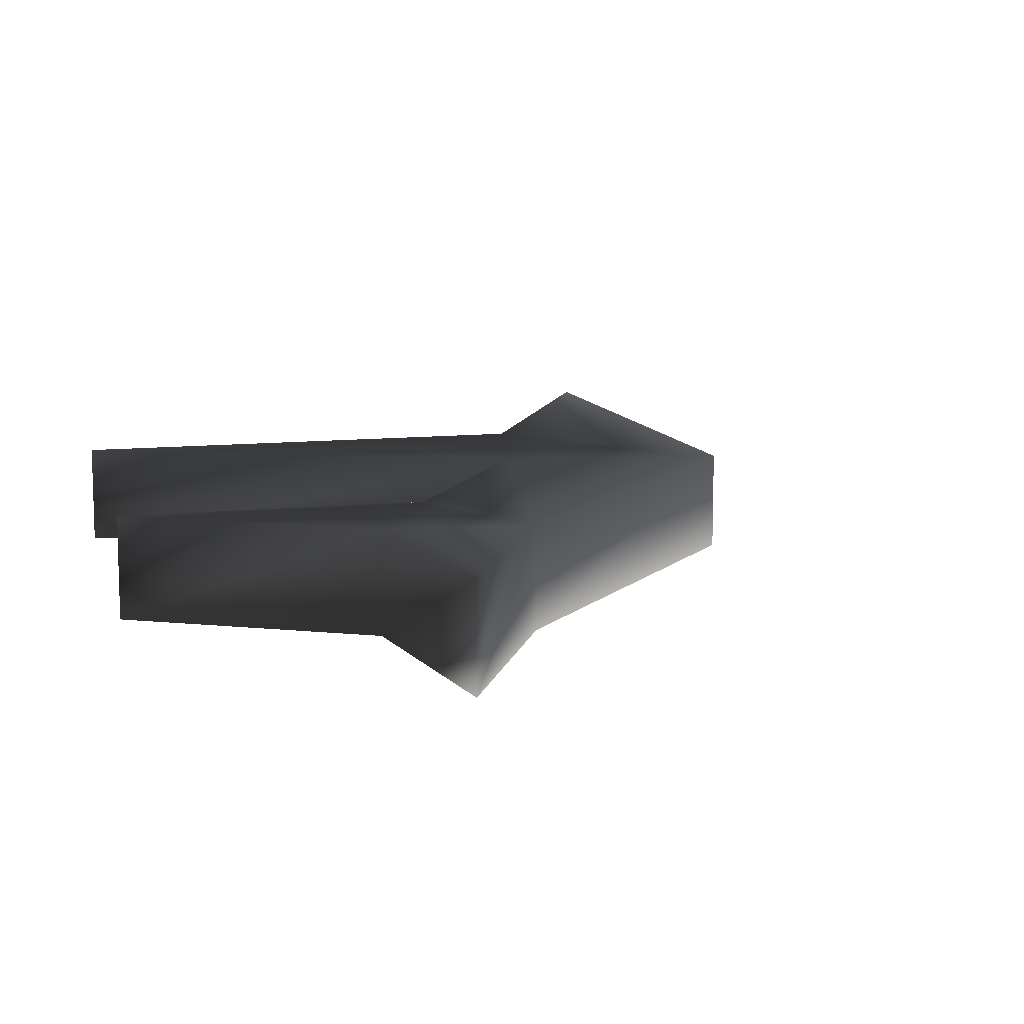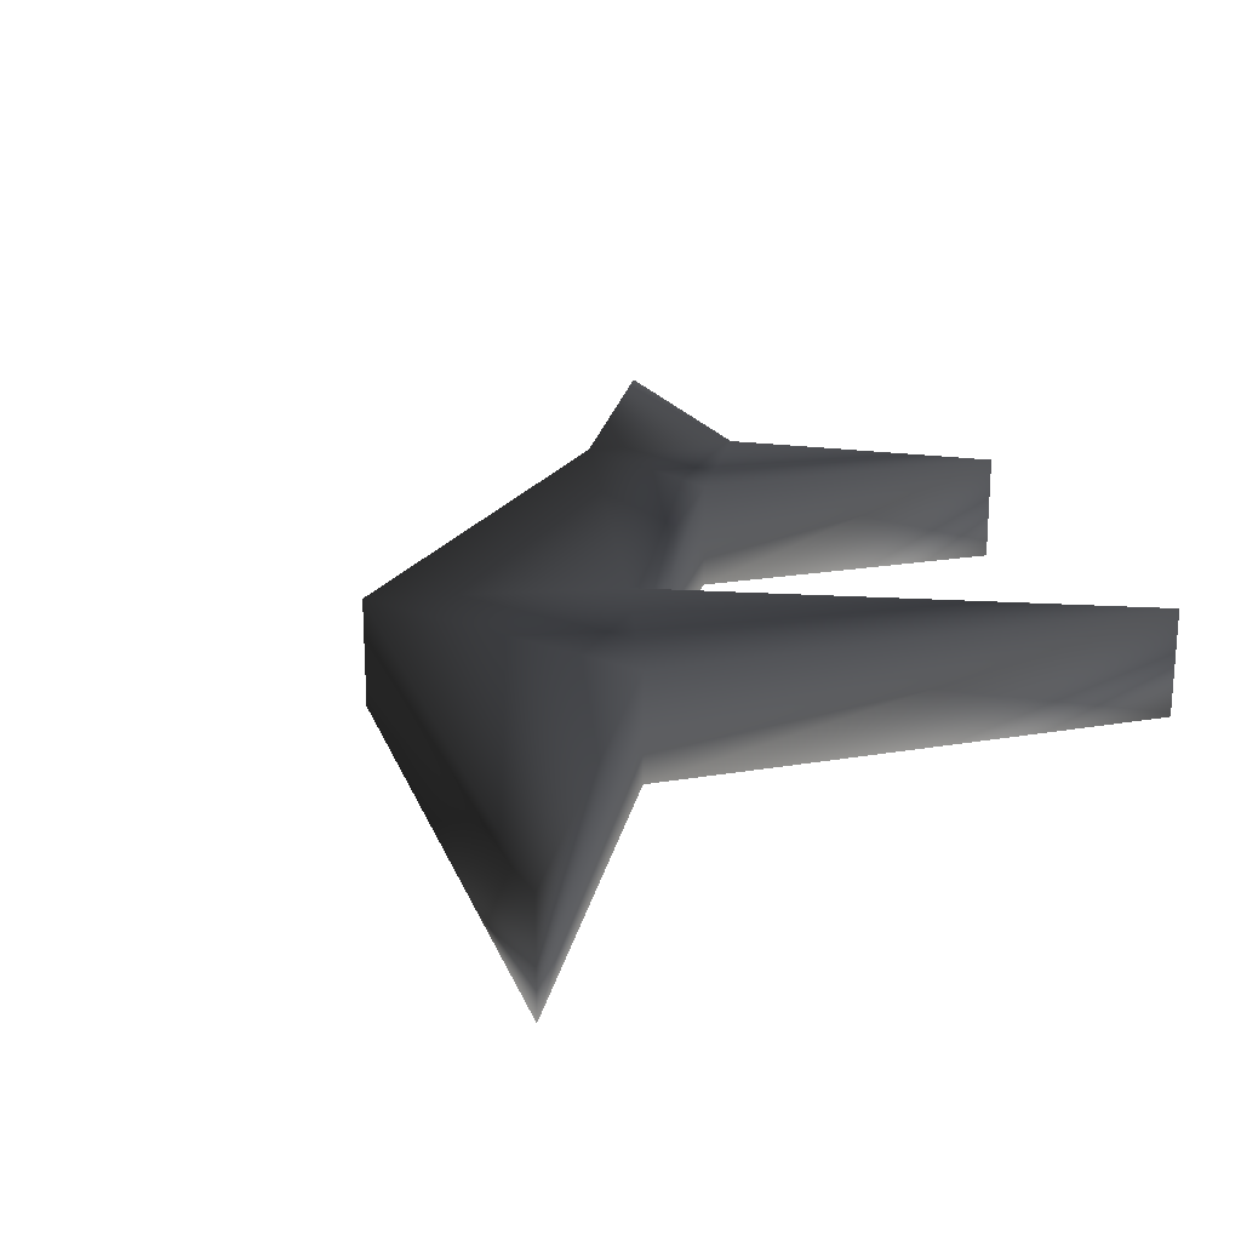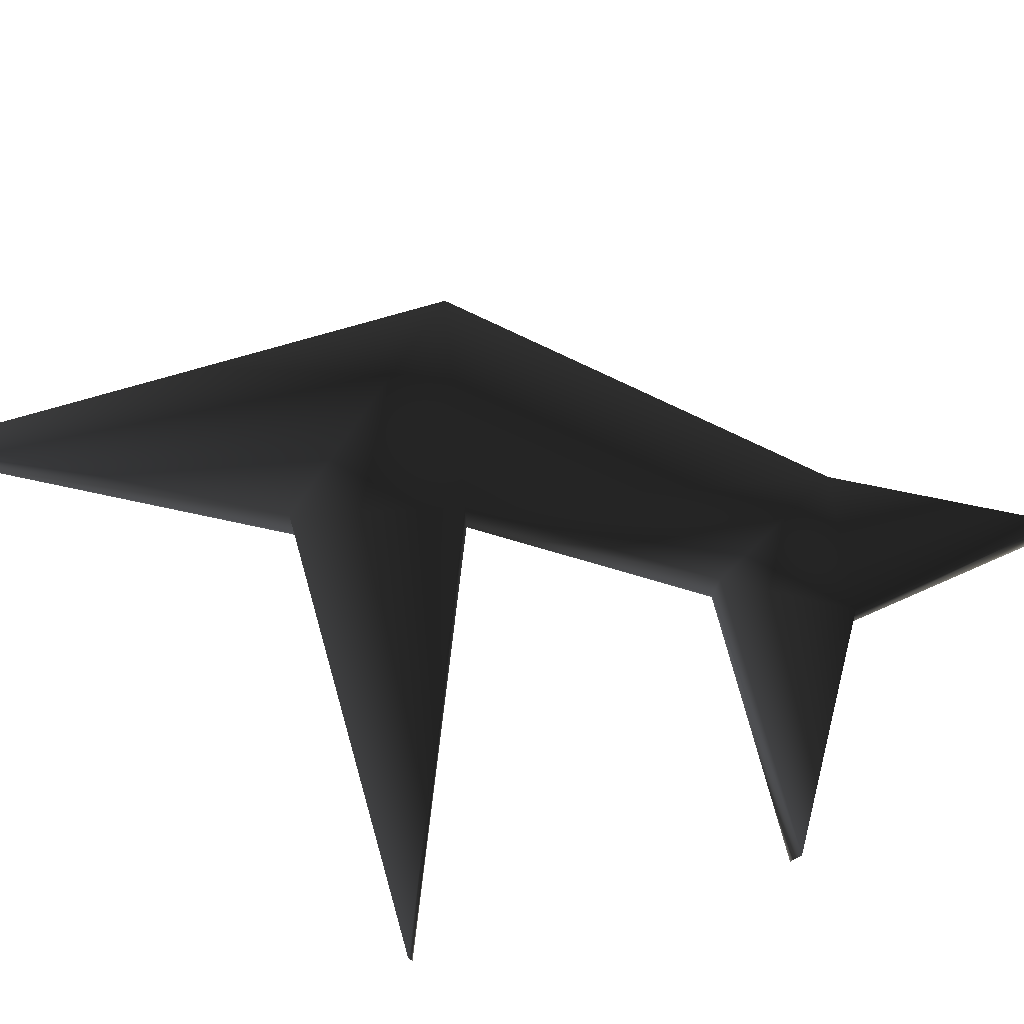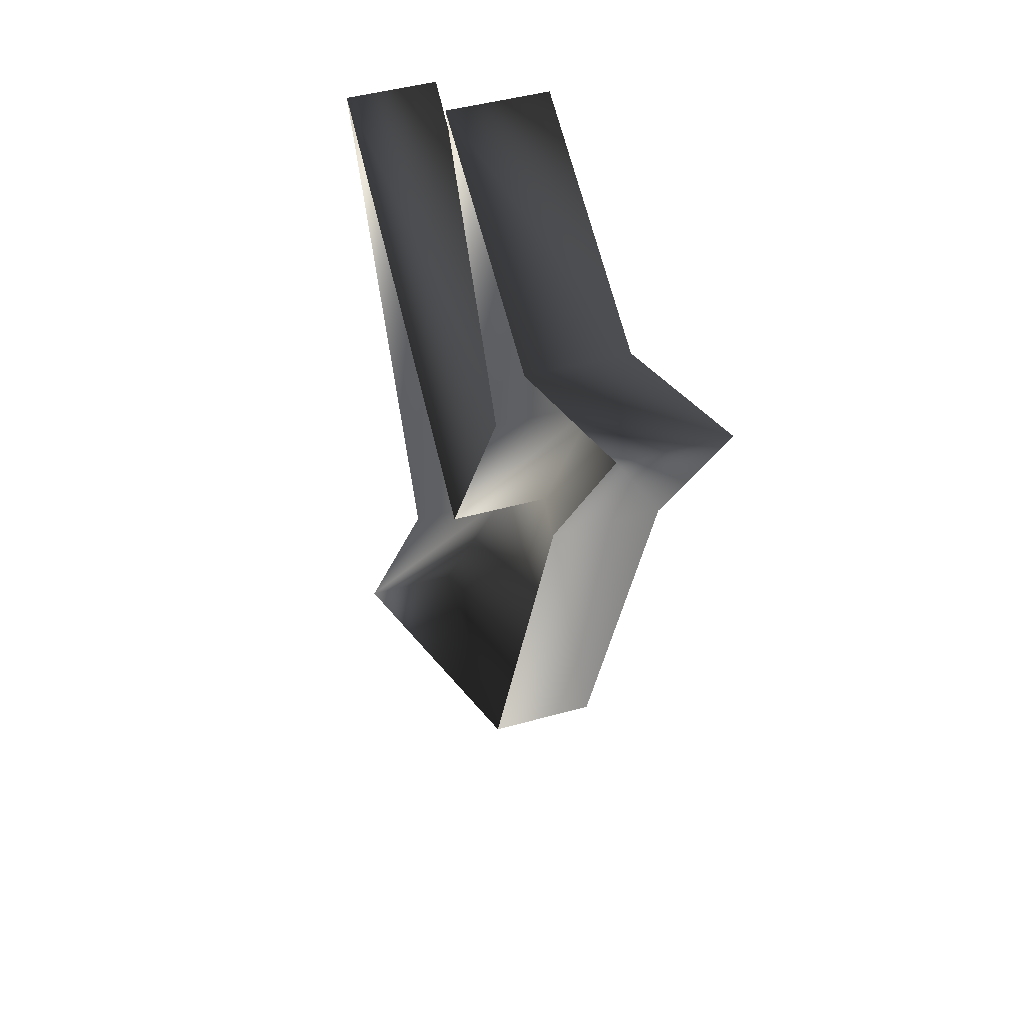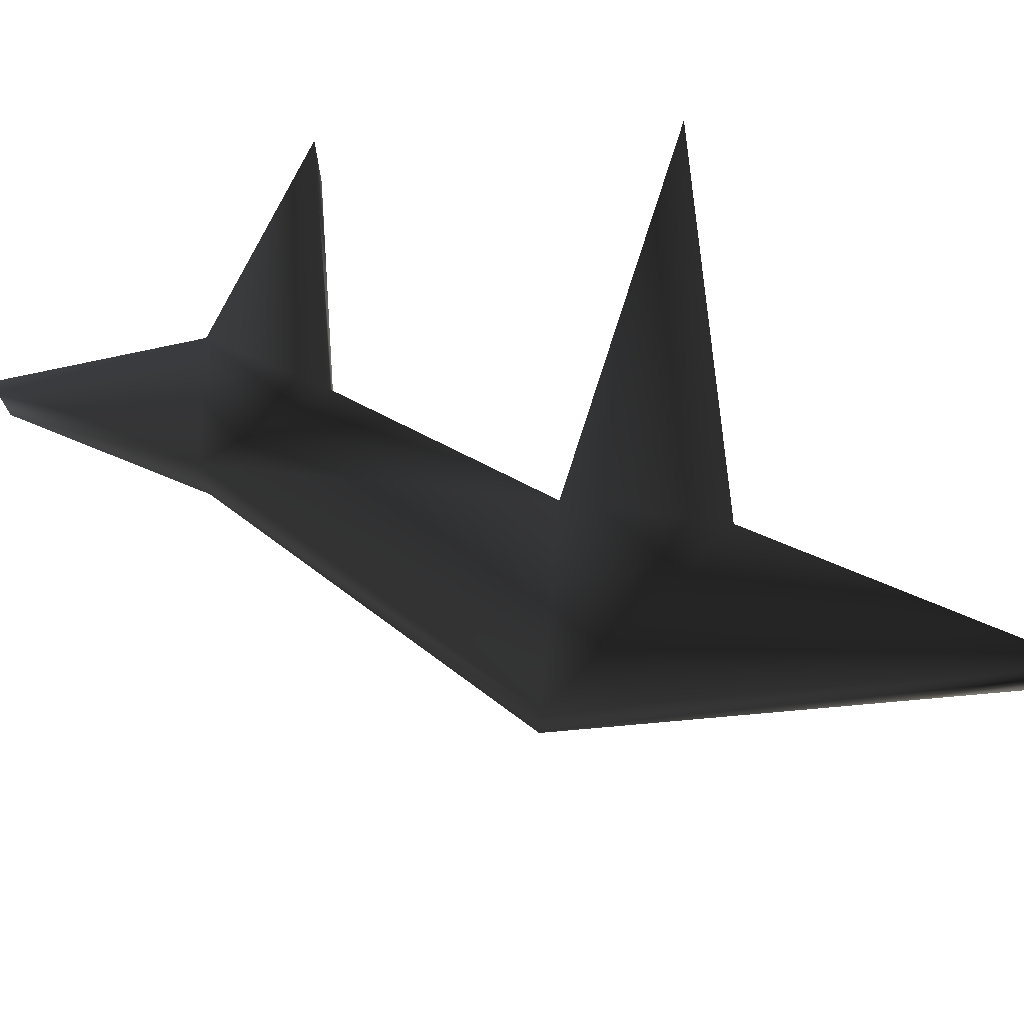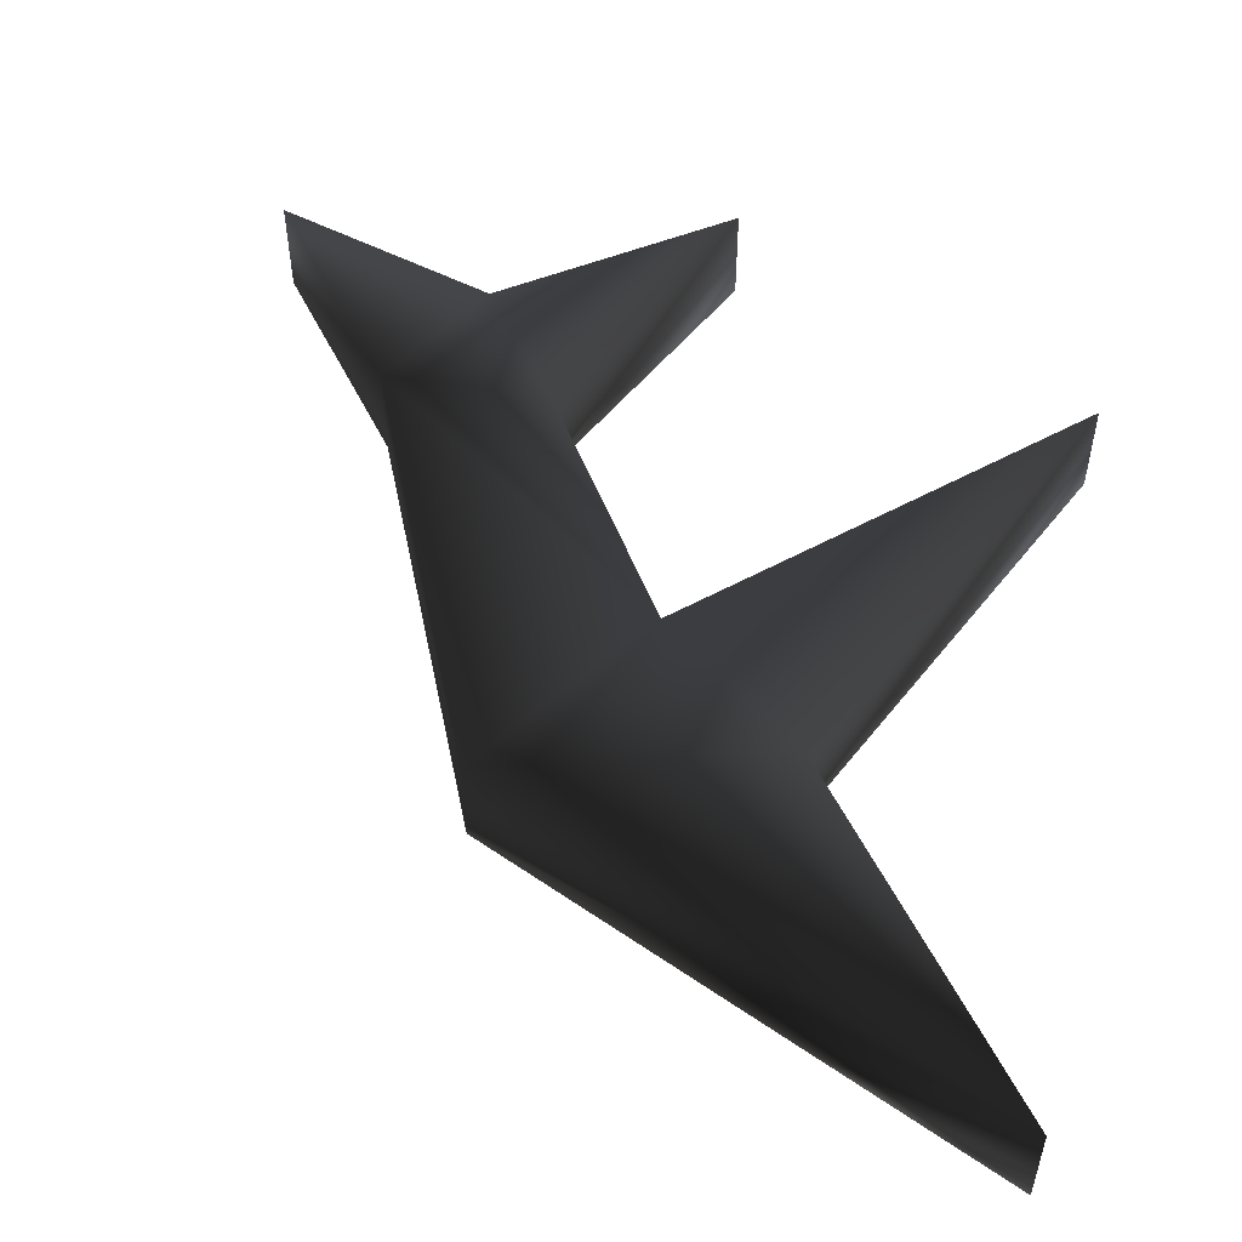
<metadata>
{"format":"obj","ext":"obj","renderer":"f3d","projection":"perspective","resolution":1024,"background":"white","views":[{"elev":10.5,"azim":47.2,"up":"+Y"},{"elev":21.8,"azim":-134.3,"up":"+Y"},{"elev":77.3,"azim":-43.5,"up":"+Y"},{"elev":42.2,"azim":71.1,"up":"+Z"},{"elev":71.9,"azim":147.4,"up":"+Y"},{"elev":52.3,"azim":-170.8,"up":"+Y"}]}
</metadata>
<code>
o 2629
v -7 5 -9
v -18 5 12
v 0 5 -3
v 7 5 -12
v -18 5 -25
v -18 0 -25
v -7 0 -9
v -18 0 12
v 0 0 -3
v 7 5 9
v 15 5 9
v 15 0 9
v 7 0 -12
v 0 5 22
v 11 5 15
v 22 5 19
v 22 0 19
v 7 0 9
v 0 0 22
v 11 0 15
f 1 2 3
f 1 3 4
f 1 4 5
f 1 5 6
f 1 6 7
f 1 7 2
f 2 7 8
f 2 8 3
f 3 8 9
f 3 9 10
f 3 10 11
f 3 11 4
f 4 11 12
f 4 12 13
f 4 13 5
f 5 13 6
f 10 14 15
f 10 15 11
f 11 15 16
f 11 16 17
f 11 17 12
f 9 18 10
f 10 18 14
f 14 18 19
f 14 19 15
f 15 19 20
f 15 20 16
f 16 20 17

</code>
